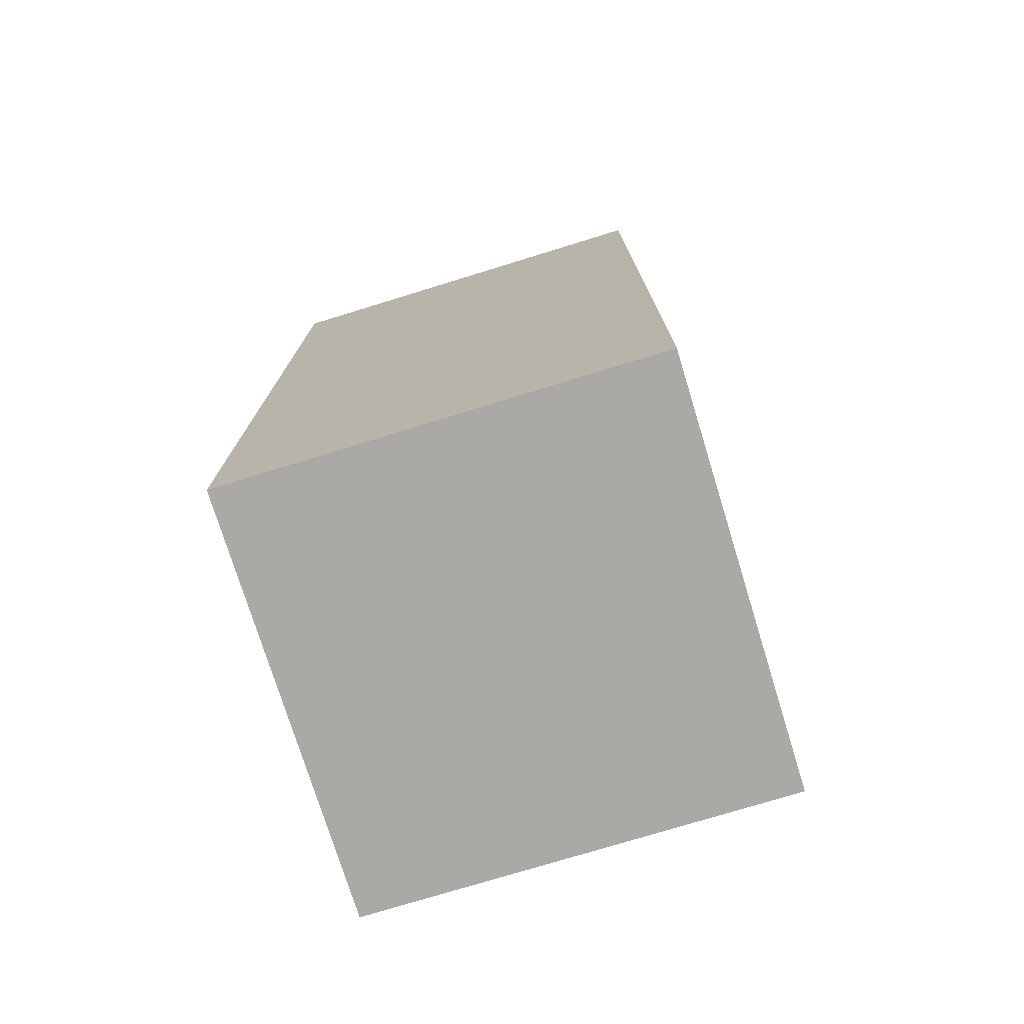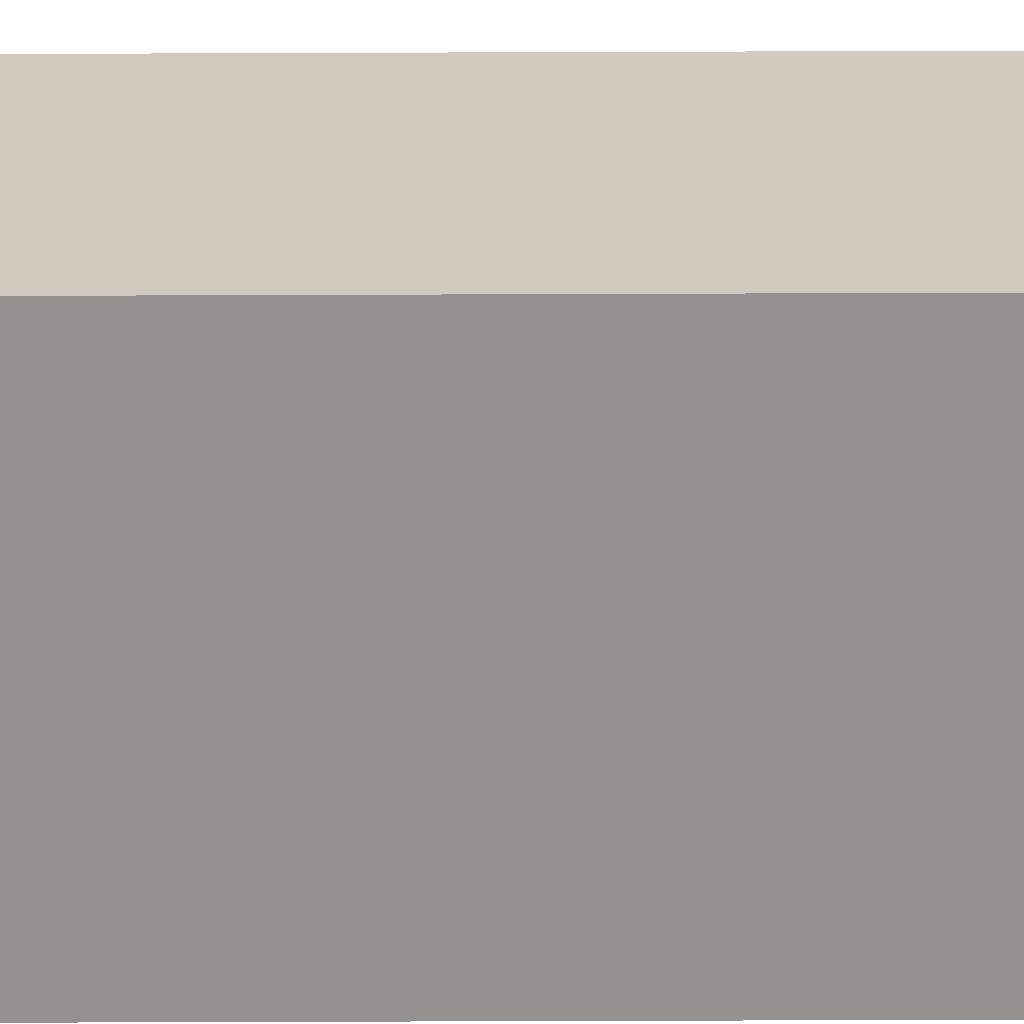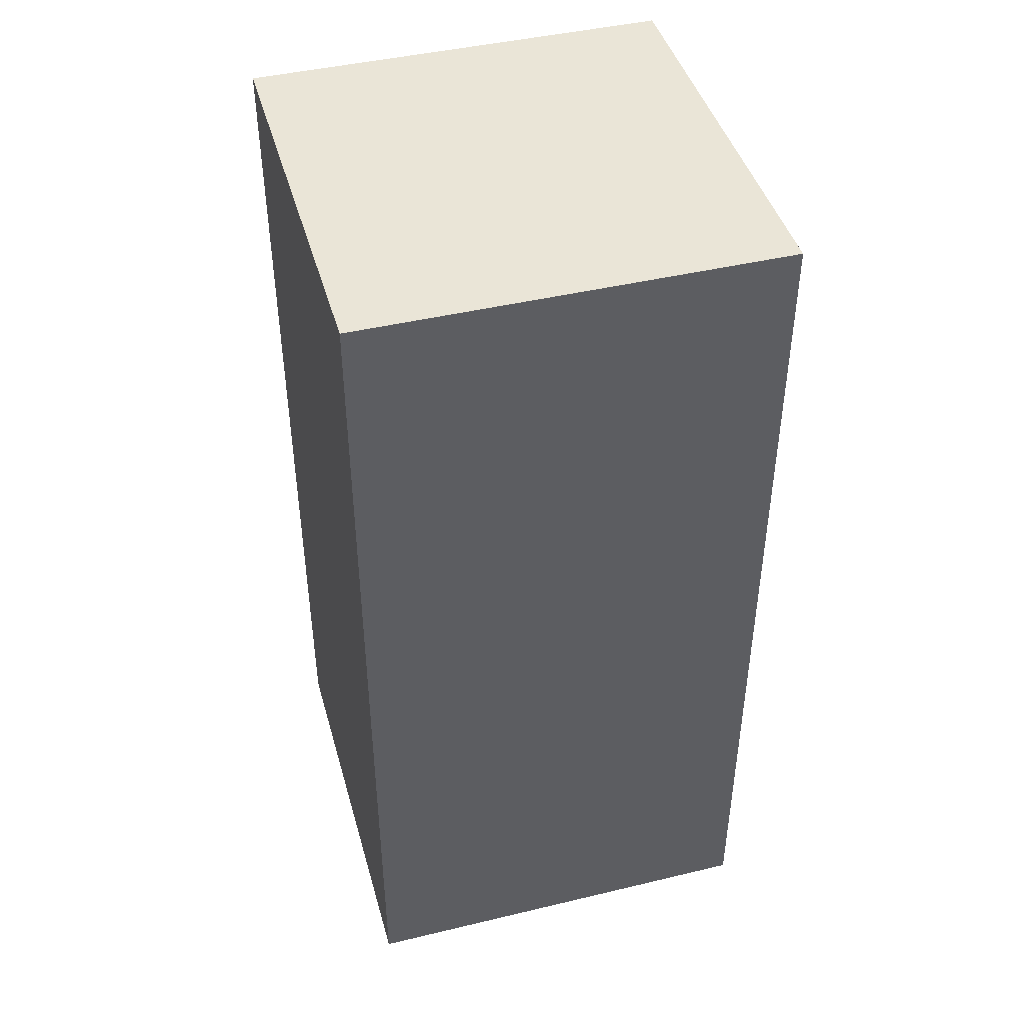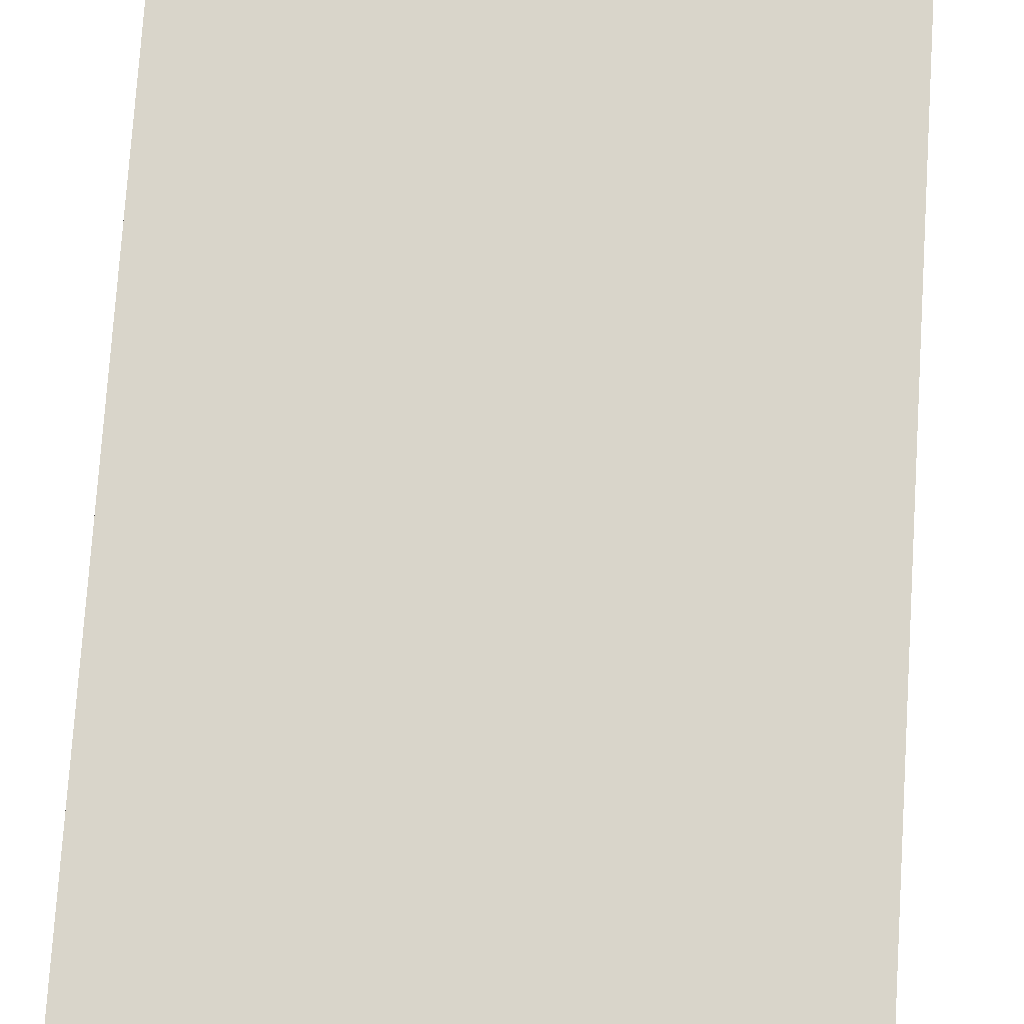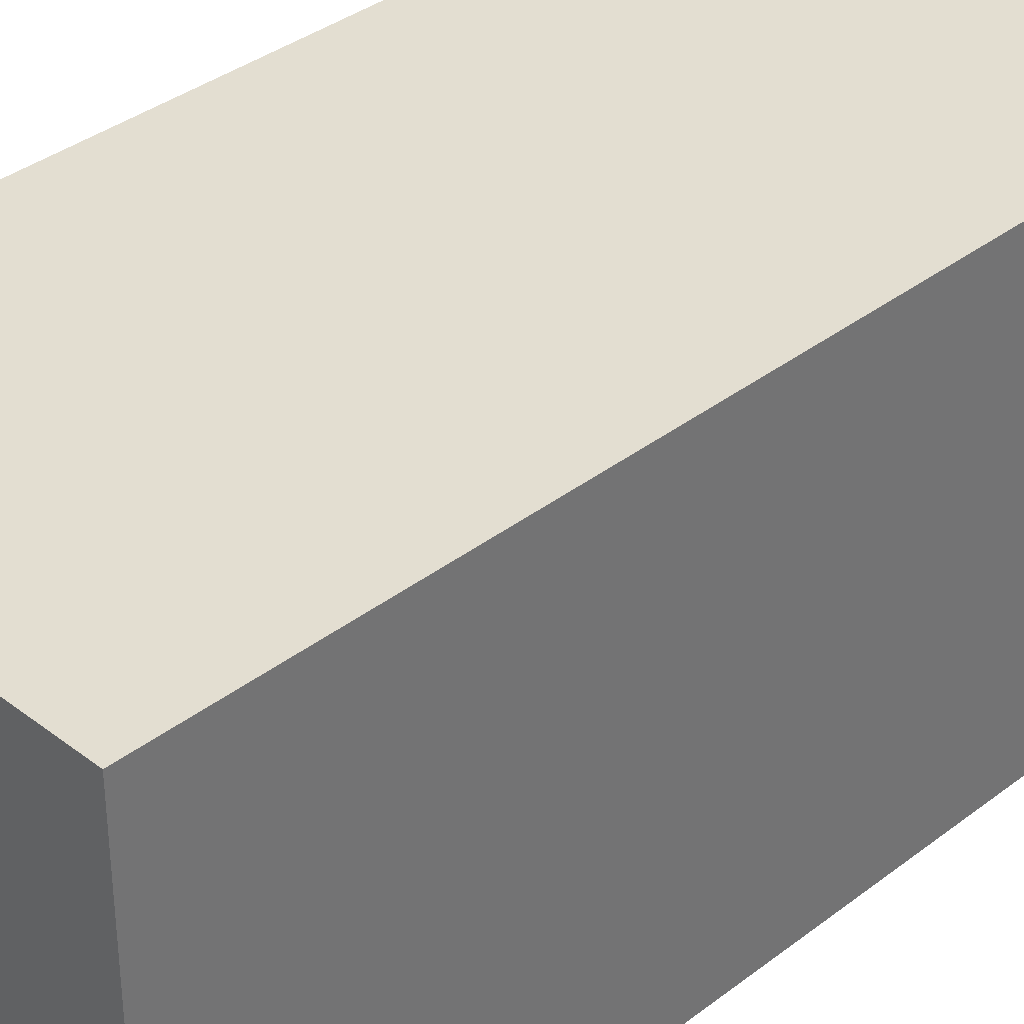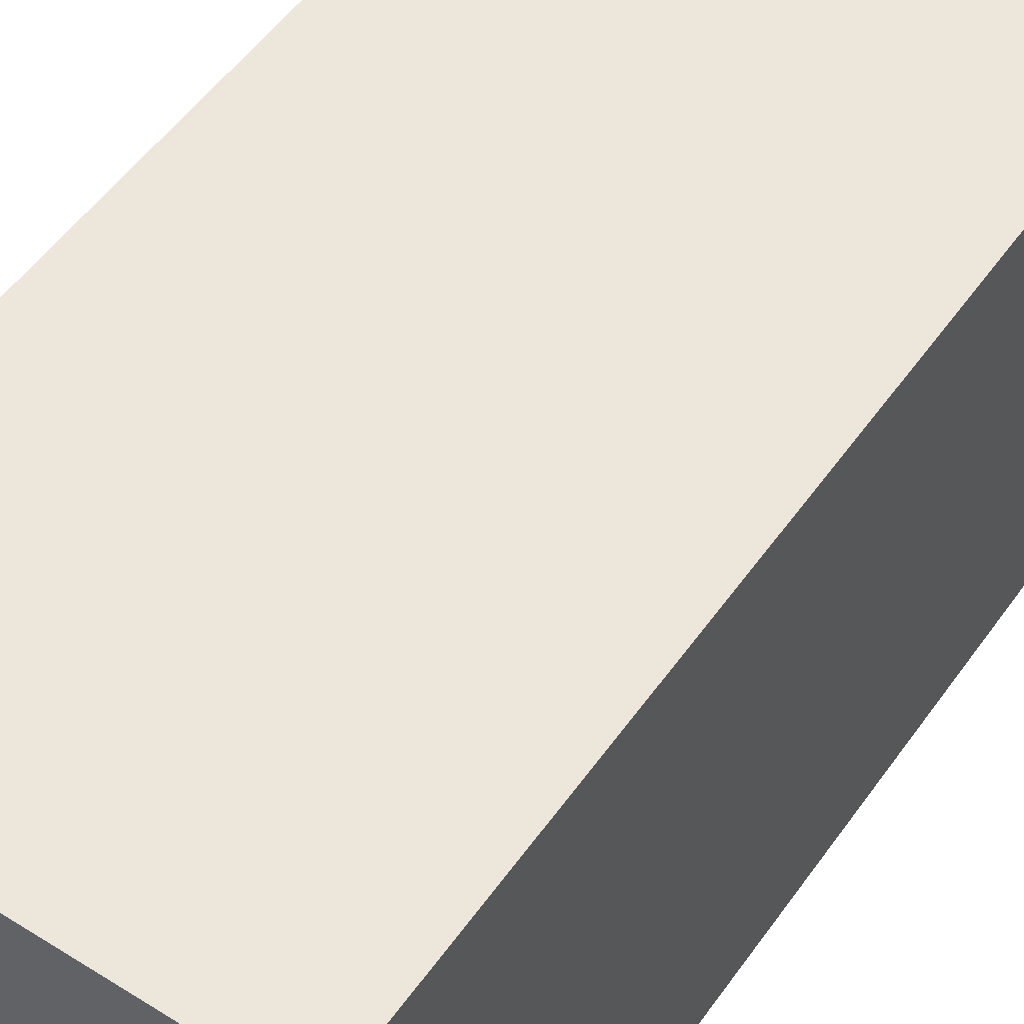
<metadata>
{"format":"obj","ext":"obj","renderer":"f3d","projection":"perspective","resolution":1024,"background":"white","views":[{"elev":-75.5,"azim":-162.9,"up":"+Y"},{"elev":-66.4,"azim":90.2,"up":"+Z"},{"elev":44.2,"azim":74.4,"up":"+Y"},{"elev":74.5,"azim":3.7,"up":"+Z"},{"elev":36.3,"azim":-135.0,"up":"+Z"},{"elev":52.1,"azim":34.2,"up":"+Z"}]}
</metadata>
<code>
o Mesh
v -10.03 14.03 9.963
v -10.03 14.03 -10.04
v 9.967 14.03 -10.04
v 9.967 14.03 9.963
v -10.03 -29.98 9.963
v 9.967 -29.98 9.963
v 9.967 -29.98 -10.04
v -10.03 -29.98 -10.04
g Default
f 6 4 1 5
f 7 3 4 6
f 8 2 3 7
f 5 1 2 8
f 1 4 3 2
f 5 8 7 6

</code>
